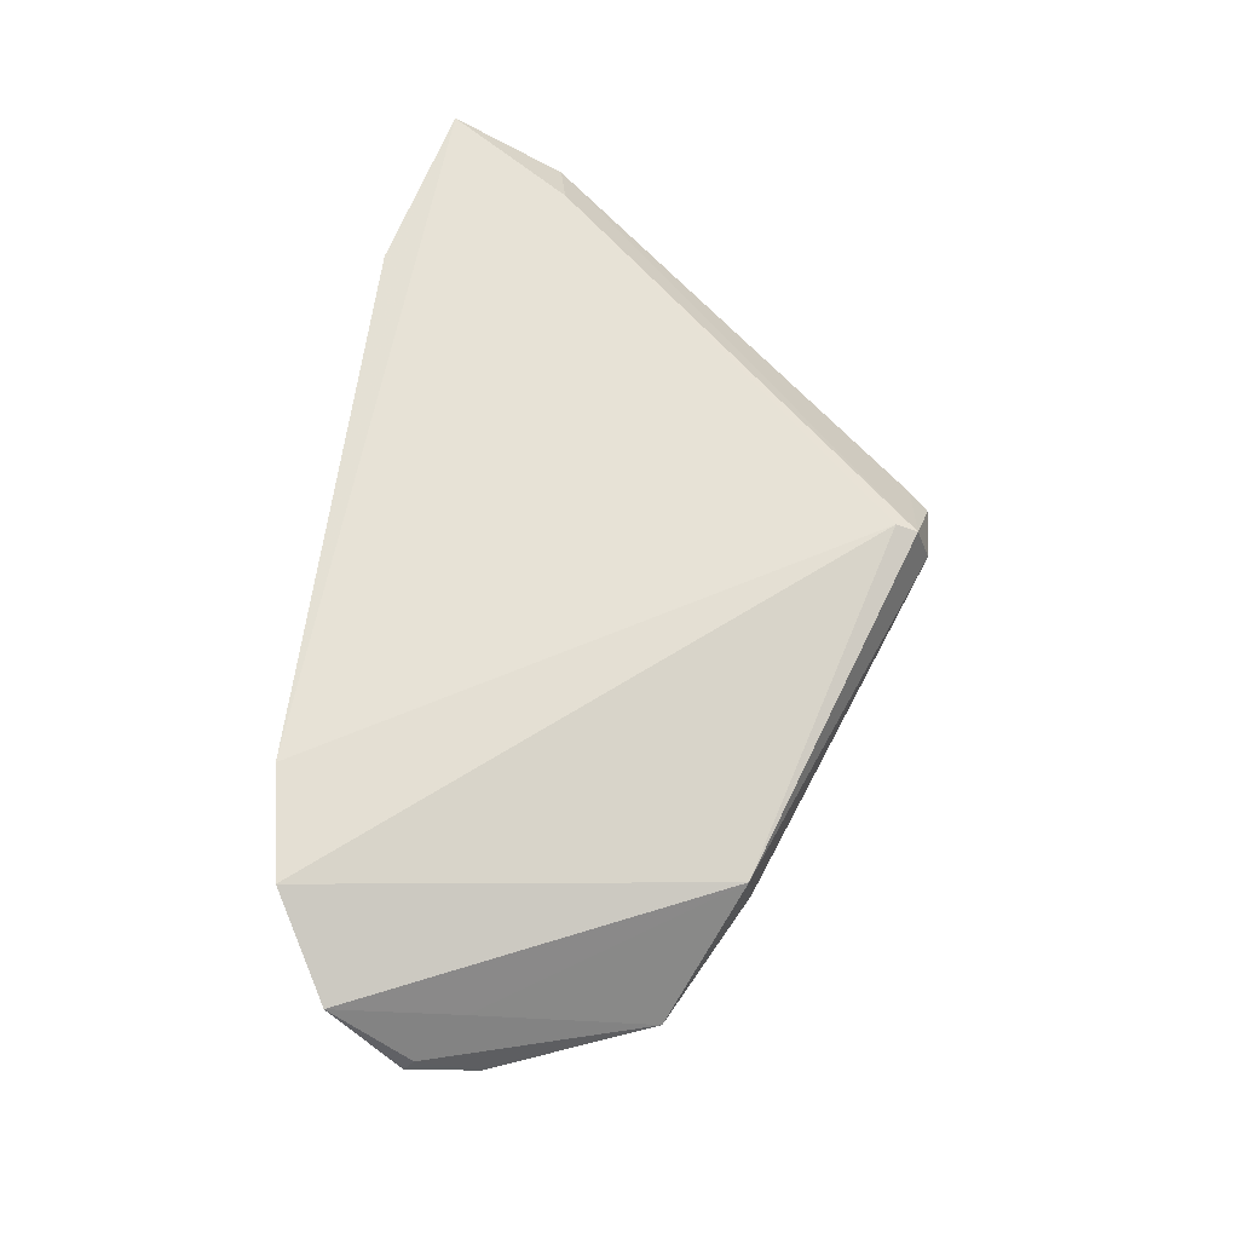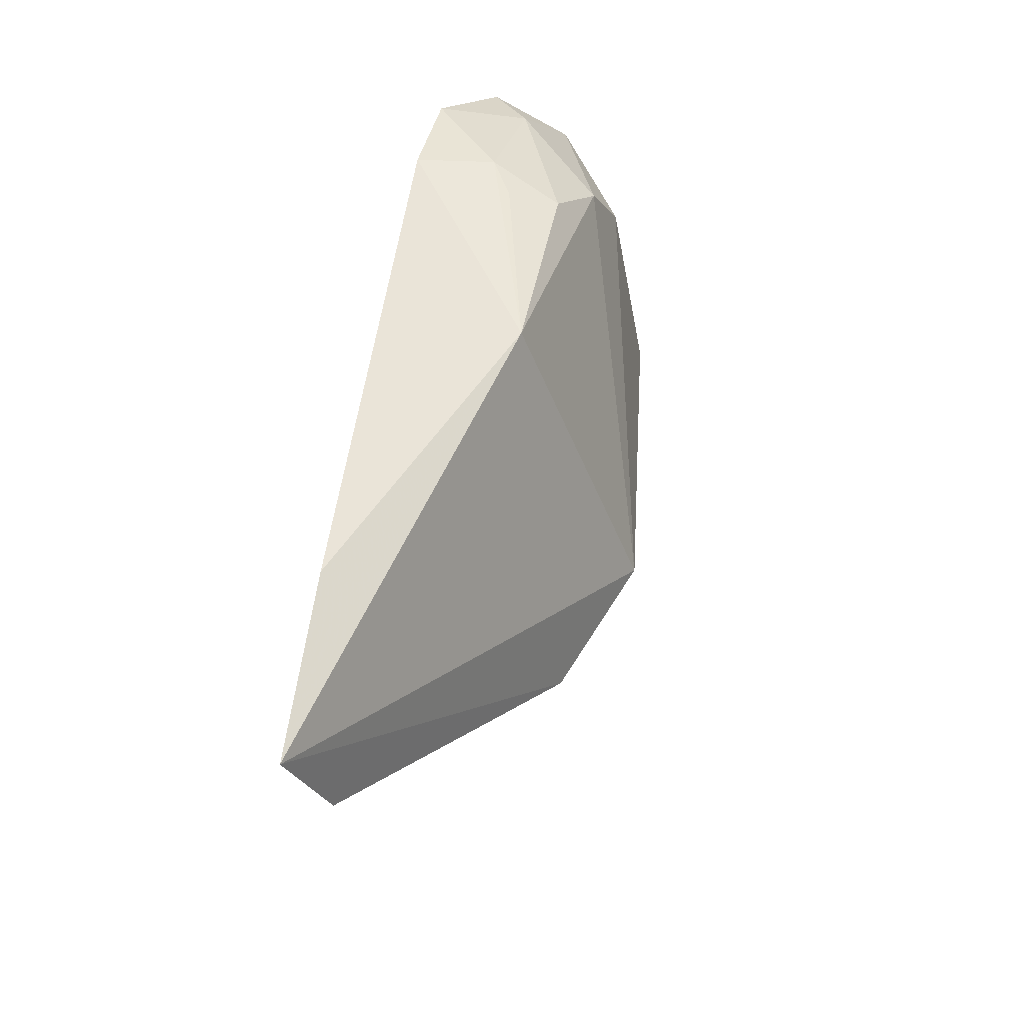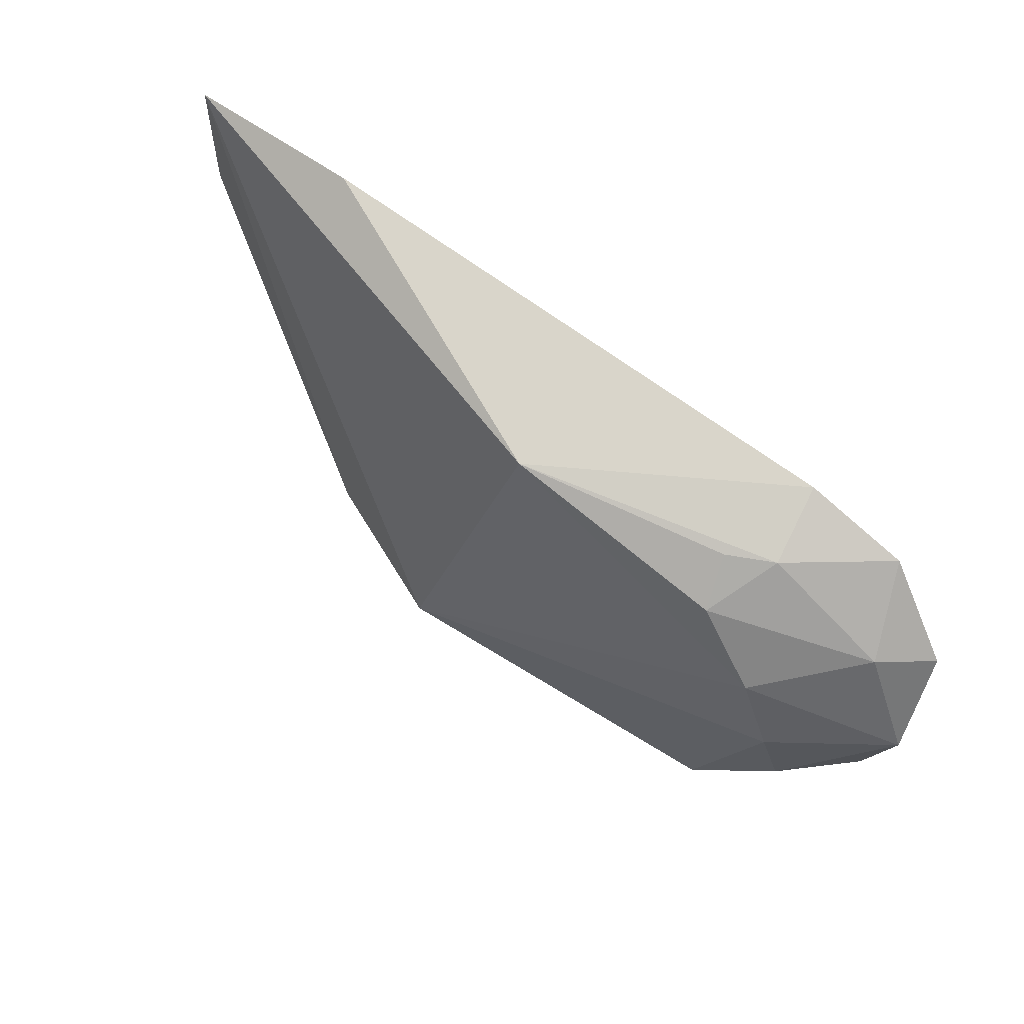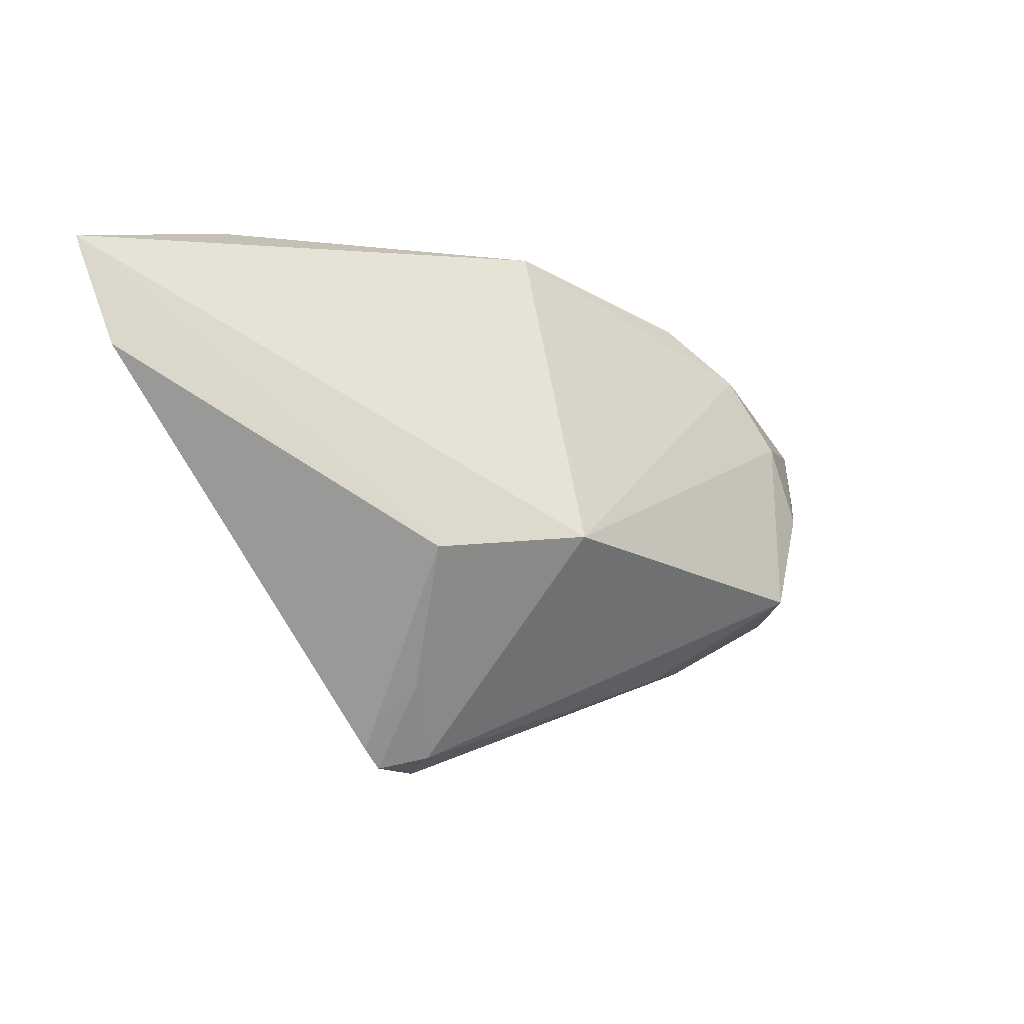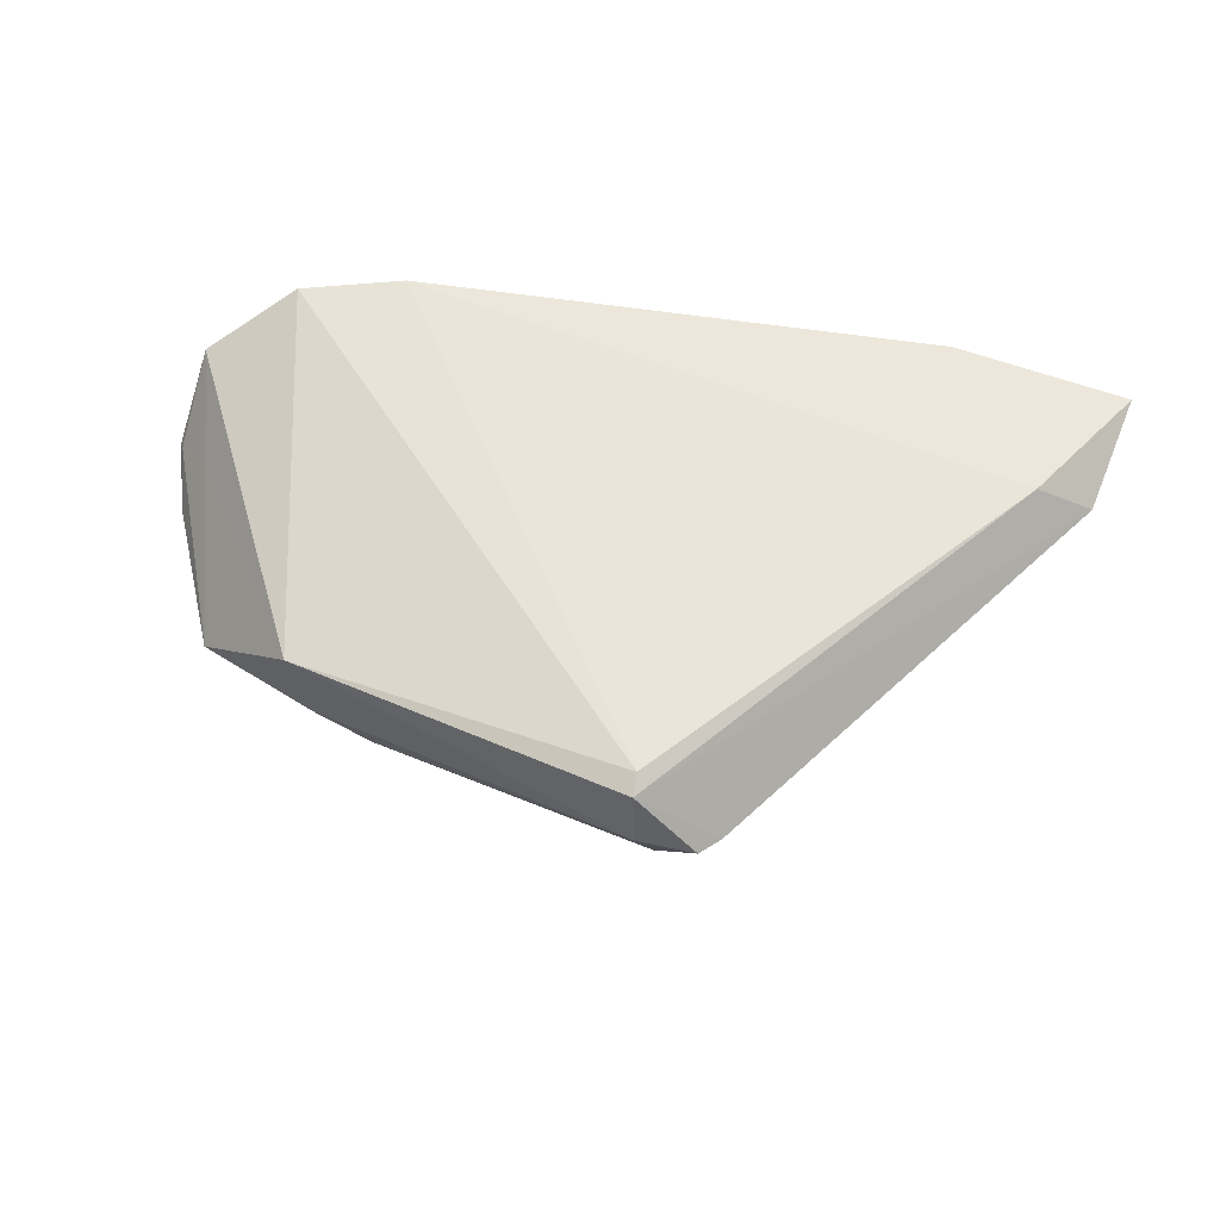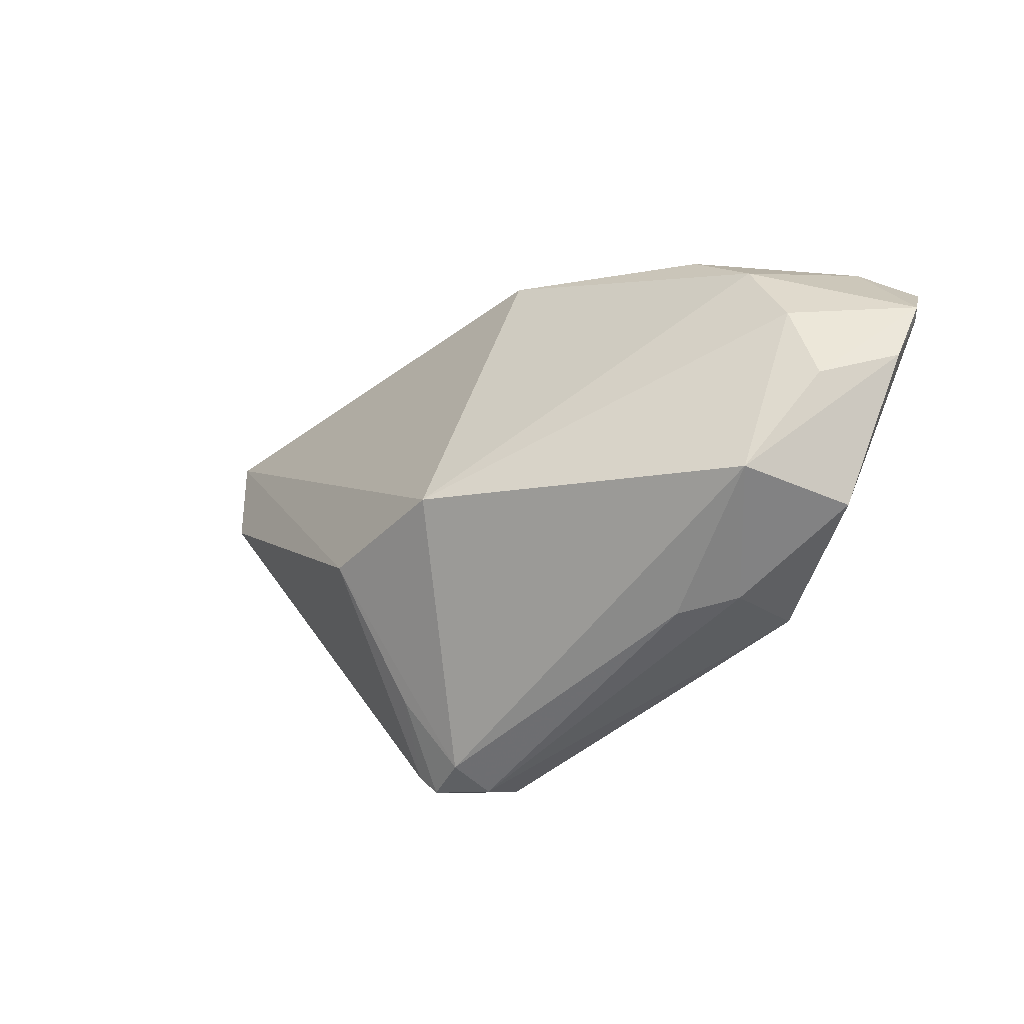
<metadata>
{"format":"obj","ext":"obj","renderer":"f3d","projection":"perspective","resolution":1024,"background":"white","views":[{"elev":63.3,"azim":-80.6,"up":"+Z"},{"elev":54.2,"azim":98.4,"up":"+Y"},{"elev":77.9,"azim":-145.1,"up":"+Y"},{"elev":-8.4,"azim":137.4,"up":"+Y"},{"elev":57.7,"azim":10.4,"up":"+Z"},{"elev":-28.3,"azim":-150.5,"up":"+Y"}]}
</metadata>
<code>
v 0.04334 0.03235 0.0122
v -0.02783 0.02959 0.01337
v -0.04966 0.003954 0.0009009
v -0.02048 -0.02737 -0.007102
v -0.04176 0.02642 0.01246
v -0.04646 0.02168 0.0009779
v -0.04114 0.008863 -0.01349
v 0.01495 -0.04112 0.005577
v -0.04512 -0.0019 -0.01429
v -0.03495 0.01901 -0.01065
v 0.008887 -0.01006 -0.02282
v -0.05492 0.009314 -0.002804
v 0.0633 0.01304 0.008082
v -0.02334 0.02947 -8.757e-05
v 0.02233 -0.04054 0.003735
v -0.04485 -0.01775 -0.006988
v 0.003642 0.03235 -0.005677
v 0.02759 -0.01223 -0.0148
v 0.02484 -0.03802 0.003506
v -0.02937 0.02915 0.002897
v -0.02832 -0.0258 -0.004452
v 0.02263 -0.02985 -0.004464
v -0.03602 -0.01552 -0.01899
v 0.01693 -0.0391 -0.0001924
v 0.01439 -0.03916 0.0123
v 0.05571 0.01105 0.01337
v -0.05571 0.01047 -0.004005
v 0.06647 0.0277 0.01246
v -0.03067 -0.02532 0.006253
v -0.02541 0.02641 -0.0066
v 0.01435 -0.03637 0.01337
v -0.05352 0.001983 -0.007163
v -0.05311 0.01914 0.006224
f 11 10 17
f 28 11 17
f 33 29 5
f 18 28 13
f 11 28 18
f 7 11 23
f 10 11 7
f 2 5 31
f 31 29 25
f 31 5 29
f 17 2 1
f 1 28 17
f 2 28 1
f 3 29 33
f 29 3 16
f 24 4 23
f 23 11 24
f 24 18 22
f 11 18 24
f 33 5 6
f 9 7 23
f 26 28 2
f 2 31 26
f 26 31 25
f 26 25 13
f 13 28 26
f 29 16 21
f 23 4 21
f 21 16 23
f 19 18 13
f 22 18 19
f 13 25 19
f 20 6 5
f 20 2 17
f 20 5 2
f 23 16 32
f 32 9 23
f 15 24 22
f 22 19 15
f 15 19 25
f 14 20 17
f 10 6 30
f 6 20 30
f 20 14 30
f 17 10 30
f 30 14 17
f 7 9 27
f 9 32 27
f 10 7 27
f 27 6 10
f 33 6 27
f 8 15 25
f 24 15 8
f 25 29 8
f 29 21 8
f 4 24 8
f 8 21 4
f 12 3 33
f 33 27 12
f 12 16 3
f 12 32 16
f 12 27 32

</code>
